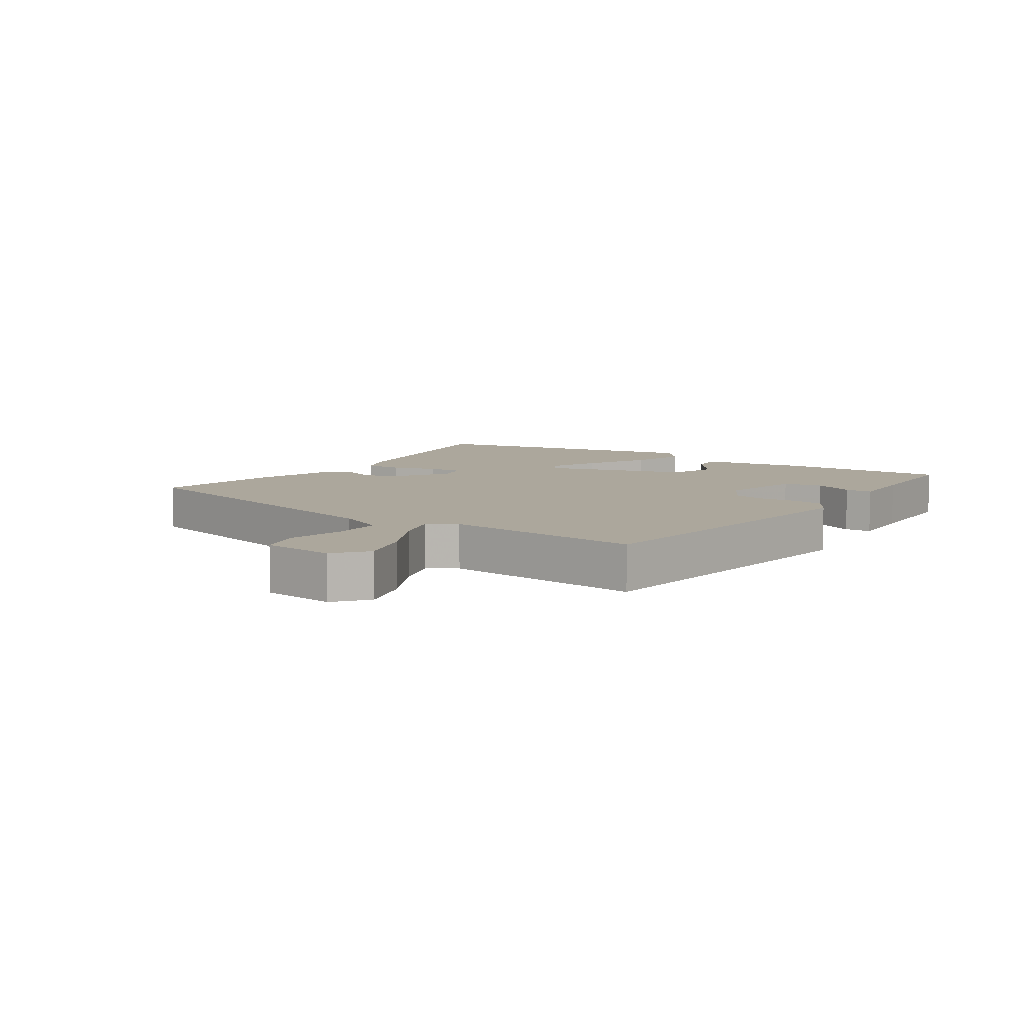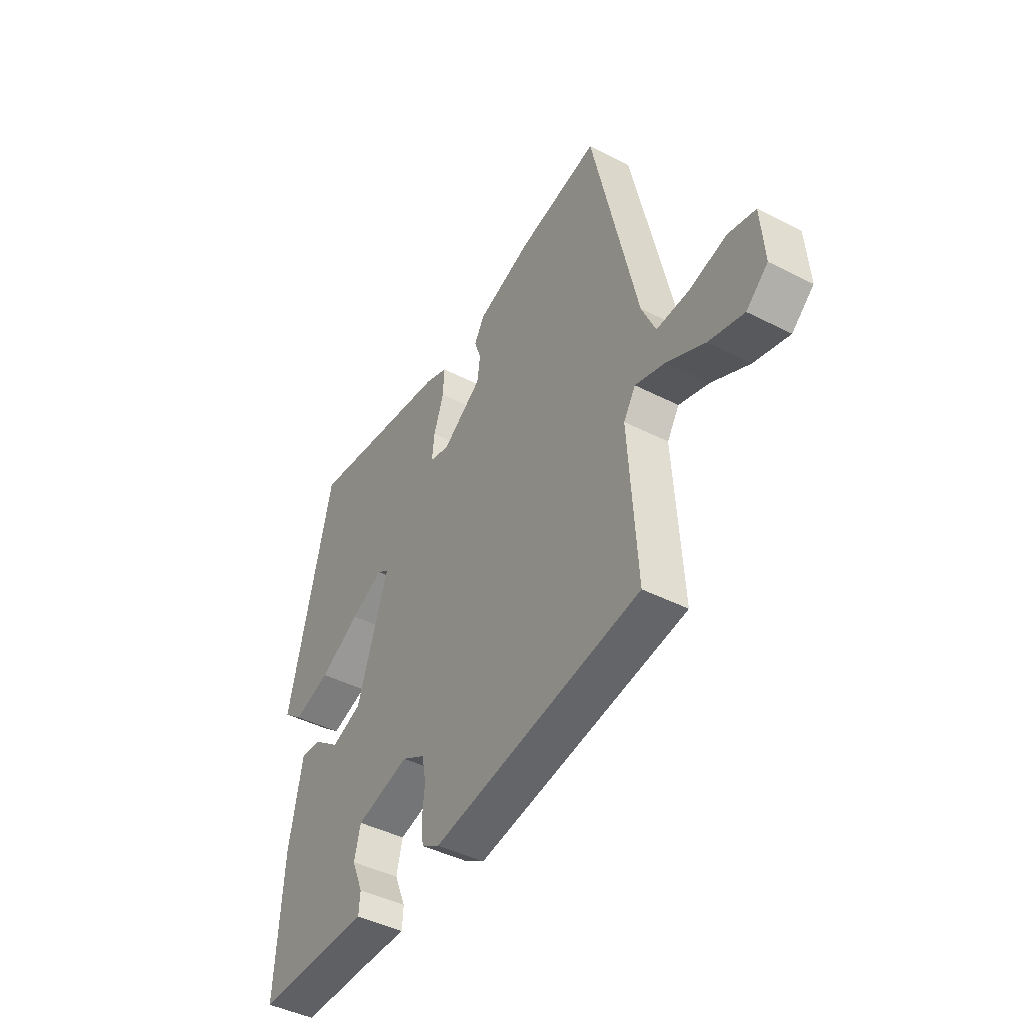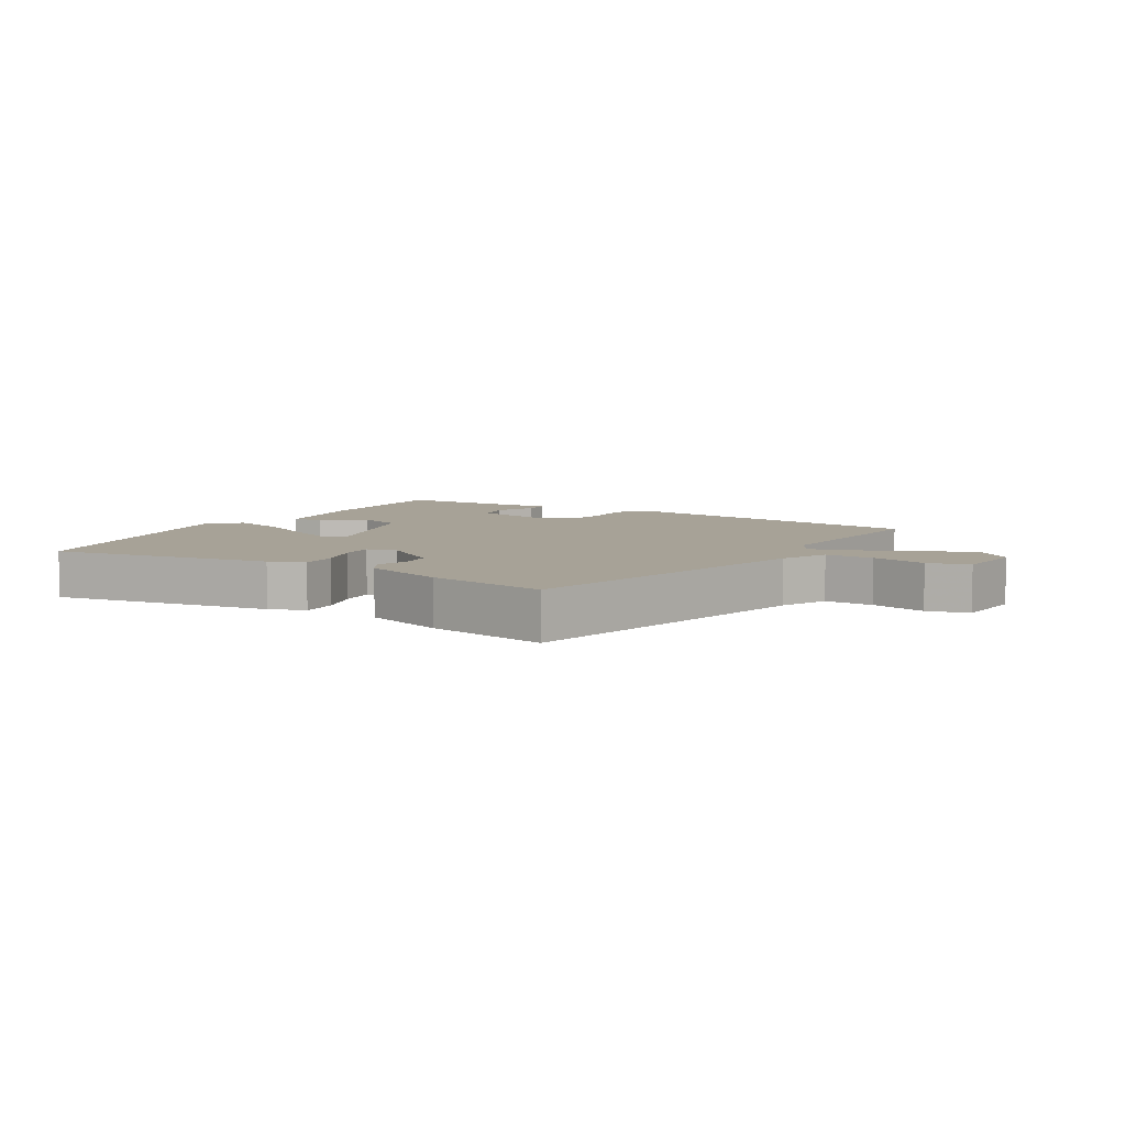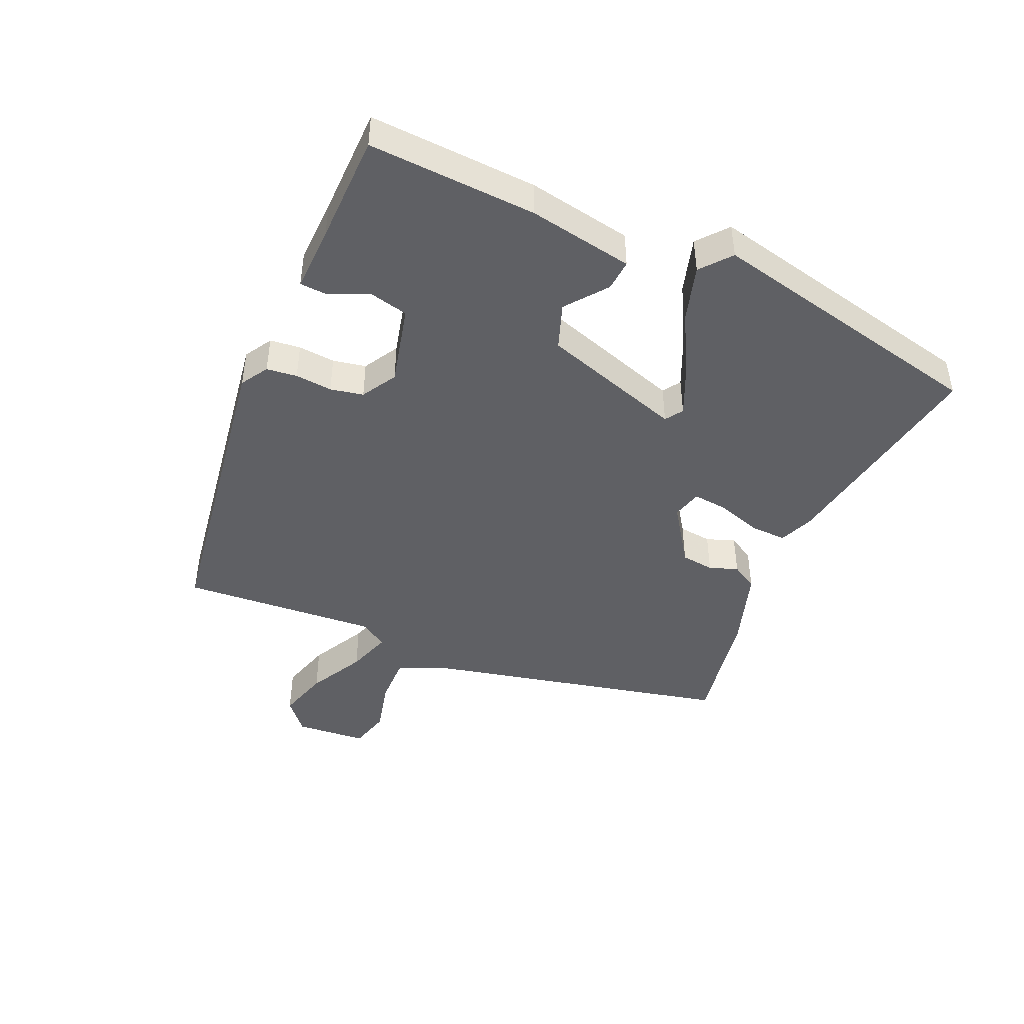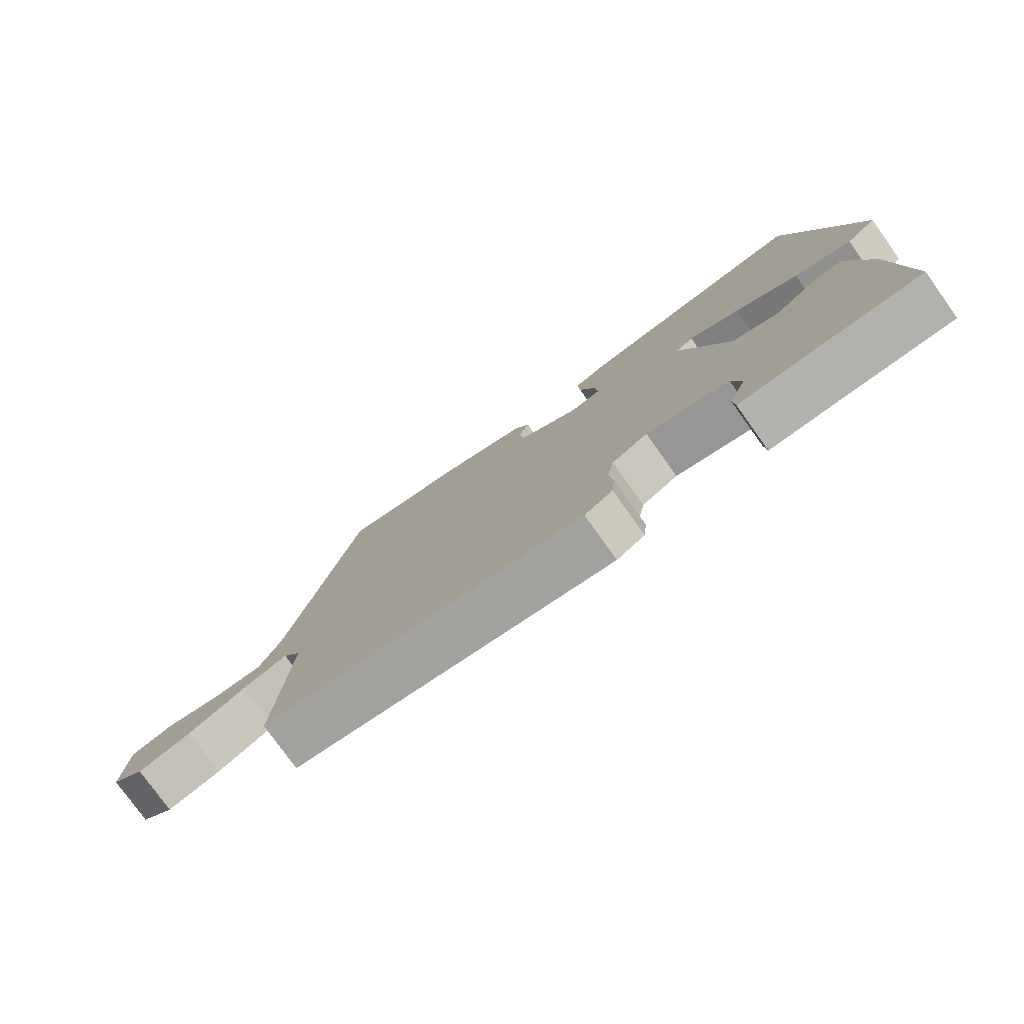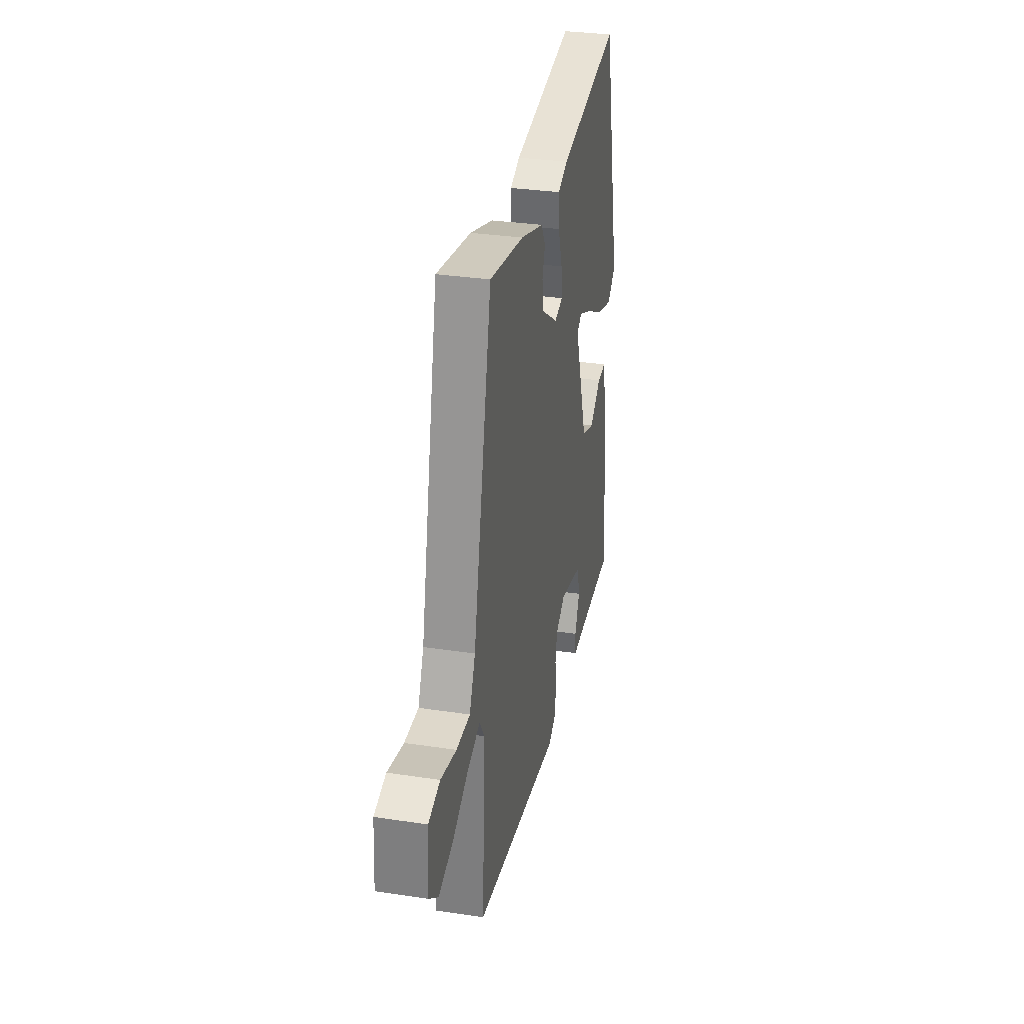
<metadata>
{"format":"obj","ext":"obj","renderer":"f3d","projection":"perspective","resolution":1024,"background":"white","views":[{"elev":8.3,"azim":124.9,"up":"+Y"},{"elev":-44.4,"azim":59.2,"up":"+Z"},{"elev":6.6,"azim":32.0,"up":"+Y"},{"elev":-44.3,"azim":-113.2,"up":"+Y"},{"elev":-78.2,"azim":-144.4,"up":"+Z"},{"elev":32.3,"azim":101.9,"up":"+Z"}]}
</metadata>
<code>
v 0.5 0.07 -0.478
v -0.004 0.07 -0.548
v -0.048 0.07 -0.521
v -0.053 0.07 -0.472
v -0.047 0.07 -0.413
v -0.057 0.07 -0.36
v -0.113 0.07 -0.327
v -0.243 0.07 -0.358
v -0.258 0.07 -0.419
v -0.231 0.07 -0.484
v -0.234 0.07 -0.527
v -0.34 0.07 -0.523
v -0.515 0.07 -0.519
v -0.498 0.07 -0.251
v -0.466 0.07 -0.084
v -0.416 0.07 -0.088
v -0.351 0.07 -0.139
v -0.277 0.07 -0.113
v -0.201 0.07 0.113
v -0.229 0.07 0.132
v -0.309 0.07 0.097
v -0.408 0.07 0.045
v -0.498 0.07 0.019
v -0.546 0.07 0.059
v -0.44 0.07 0.513
v -0.084 0.07 0.451
v -0.028 0.07 0.428
v -0.031 0.07 0.369
v -0.055 0.07 0.298
v -0.061 0.07 0.243
v -0.013 0.07 0.23
v 0.083 0.07 0.294
v 0.09 0.07 0.347
v 0.074 0.07 0.393
v 0.099 0.07 0.435
v 0.231 0.07 0.477
v 0.427 0.07 0.511
v 0.534 0.07 0.016
v 0.567 0.07 -0.06
v 0.645 0.07 -0.059
v 0.734 0.07 -0.038
v 0.8 0.07 -0.056
v 0.808 0.07 -0.171
v 0.756 0.07 -0.214
v 0.672 0.07 -0.189
v 0.582 0.07 -0.141
v 0.51 0.07 -0.117
v 0.481 0.07 -0.162
v 0.5 0 -0.478
v -0.004 0 -0.548
v -0.048 0 -0.521
v -0.053 0 -0.472
v -0.047 0 -0.413
v -0.057 0 -0.36
v -0.113 0 -0.327
v -0.243 0 -0.358
v -0.258 0 -0.419
v -0.231 0 -0.484
v -0.234 0 -0.527
v -0.34 0 -0.523
v -0.515 0 -0.519
v -0.498 0 -0.251
v -0.466 0 -0.084
v -0.416 0 -0.088
v -0.351 0 -0.139
v -0.277 0 -0.113
v -0.201 0 0.113
v -0.229 0 0.132
v -0.309 0 0.097
v -0.408 0 0.045
v -0.498 0 0.019
v -0.546 0 0.059
v -0.44 0 0.513
v -0.084 0 0.451
v -0.028 0 0.428
v -0.031 0 0.369
v -0.055 0 0.298
v -0.061 0 0.243
v -0.013 0 0.23
v 0.083 0 0.294
v 0.09 0 0.347
v 0.074 0 0.393
v 0.099 0 0.435
v 0.231 0 0.477
v 0.427 0 0.511
v 0.534 0 0.016
v 0.567 0 -0.06
v 0.645 0 -0.059
v 0.734 0 -0.038
v 0.8 0 -0.056
v 0.808 0 -0.171
v 0.756 0 -0.214
v 0.672 0 -0.189
v 0.582 0 -0.141
v 0.51 0 -0.117
v 0.481 0 -0.162
f 43 44 45 46
f 43 46 47
f 40 41 42 43
f 39 40 43 47
f 38 39 47
f 37 38 47 48
f 33 34 35 36
f 32 33 36 37
f 31 32 37 48
f 26 27 28 29
f 26 29 30
f 25 26 30
f 24 25 30
f 21 22 23 24
f 20 21 24 30
f 19 20 30 31
f 14 15 16 17
f 12 13 14 17
f 12 17 18
f 9 10 11 12
f 8 9 12 18
f 7 8 18 19
f 2 3 4 5
f 2 5 6
f 1 2 6
f 7 19 31 48
f 1 6 7 48
f 94 93 92 91
f 95 94 91
f 91 90 89 88
f 95 91 88 87
f 95 87 86
f 96 95 86 85
f 84 83 82 81
f 85 84 81 80
f 96 85 80 79
f 77 76 75 74
f 78 77 74
f 78 74 73
f 78 73 72
f 72 71 70 69
f 78 72 69 68
f 79 78 68 67
f 65 64 63 62
f 65 62 61 60
f 66 65 60
f 60 59 58 57
f 66 60 57 56
f 67 66 56 55
f 53 52 51 50
f 54 53 50
f 54 50 49
f 96 79 67 55
f 96 55 54 49
f 1 49 50 2
f 2 50 51 3
f 3 51 52 4
f 4 52 53 5
f 5 53 54 6
f 6 54 55 7
f 7 55 56 8
f 8 56 57 9
f 9 57 58 10
f 10 58 59 11
f 11 59 60 12
f 12 60 61 13
f 13 61 62 14
f 14 62 63 15
f 15 63 64 16
f 16 64 65 17
f 17 65 66 18
f 18 66 67 19
f 19 67 68 20
f 20 68 69 21
f 21 69 70 22
f 22 70 71 23
f 23 71 72 24
f 24 72 73 25
f 25 73 74 26
f 26 74 75 27
f 27 75 76 28
f 28 76 77 29
f 29 77 78 30
f 30 78 79 31
f 31 79 80 32
f 32 80 81 33
f 33 81 82 34
f 34 82 83 35
f 35 83 84 36
f 36 84 85 37
f 37 85 86 38
f 38 86 87 39
f 39 87 88 40
f 40 88 89 41
f 41 89 90 42
f 42 90 91 43
f 43 91 92 44
f 44 92 93 45
f 45 93 94 46
f 46 94 95 47
f 47 95 96 48
f 48 96 49 1

</code>
